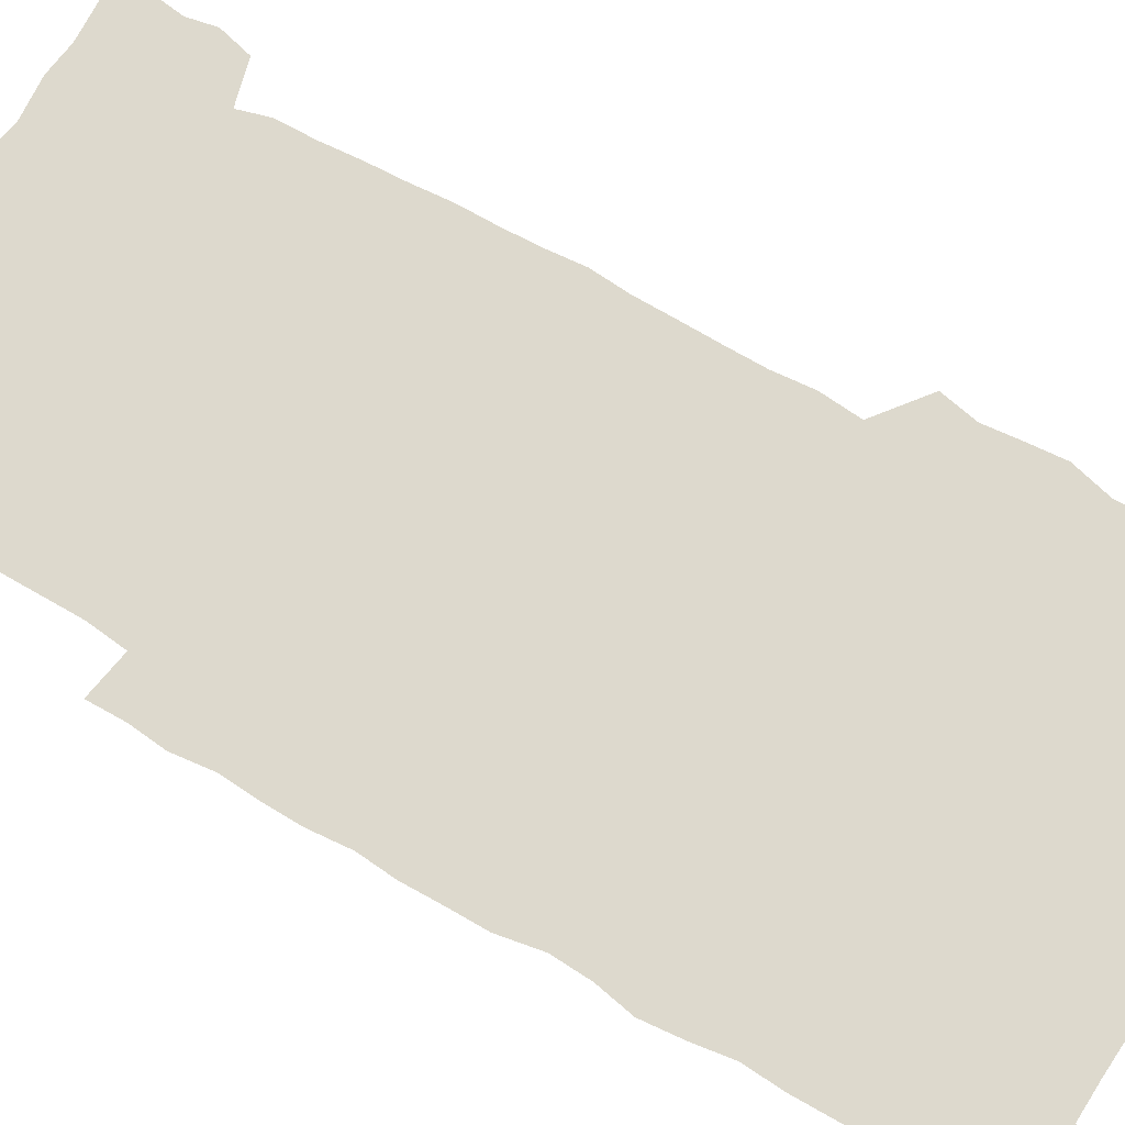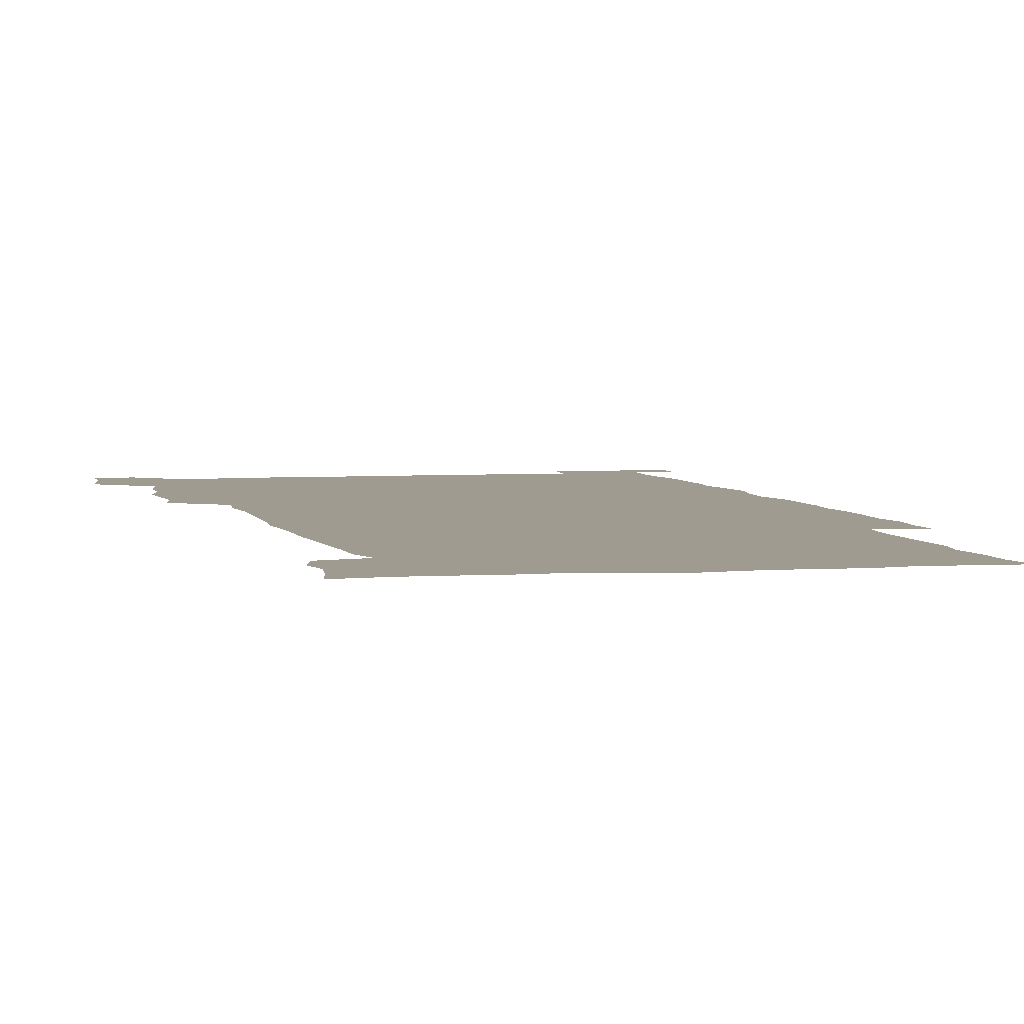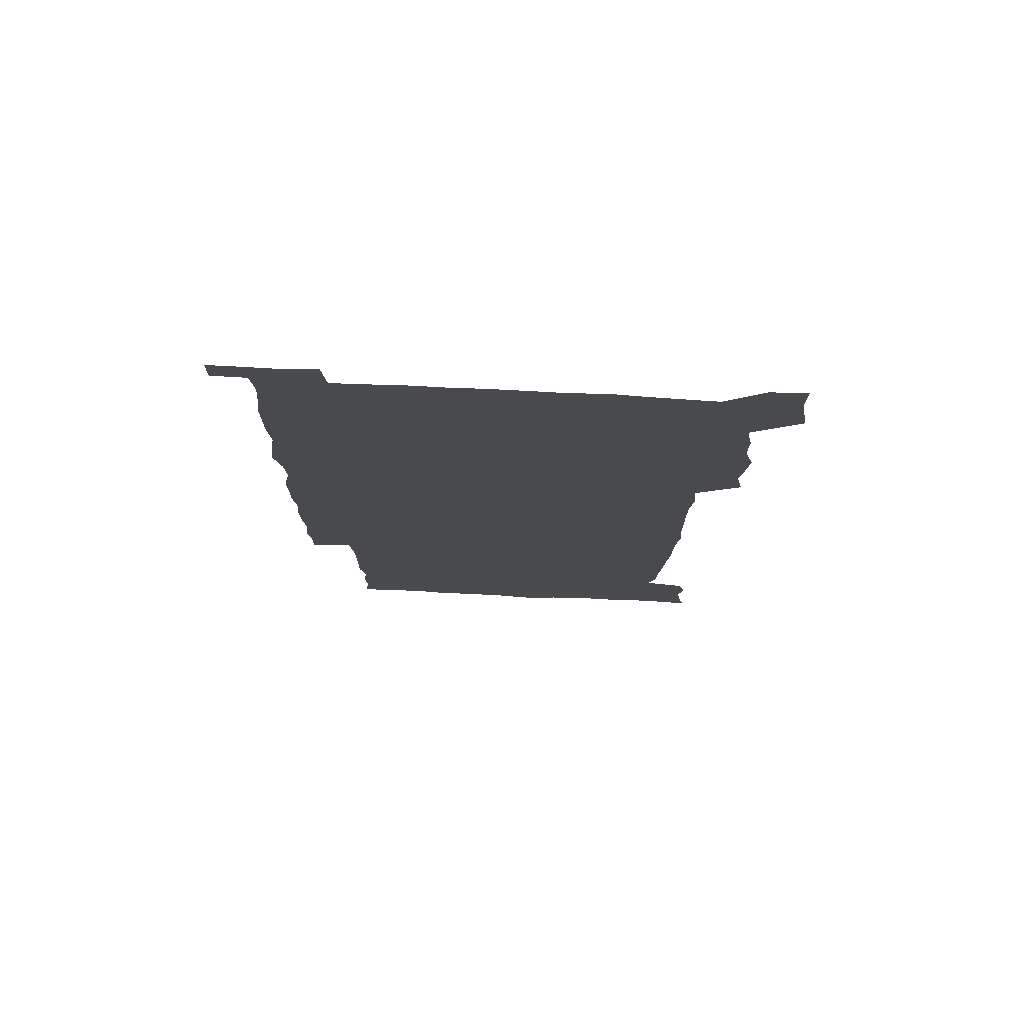
<metadata>
{"format":"obj","ext":"obj","renderer":"f3d","projection":"perspective","resolution":1024,"background":"white","views":[{"elev":72.0,"azim":120.0,"up":"+Z"},{"elev":4.0,"azim":-13.6,"up":"+Z"},{"elev":77.0,"azim":-177.3,"up":"+Y"}]}
</metadata>
<code>
v 445.5 559.1 0
v 447.8 572.5 0
v 449.7 586 0
v 449.7 600 0
v 461.4 163.6 0
v 464.2 177.3 0
v 466 191 0
v 463.8 202.5 0
v 467.2 215.9 0
v 458.7 450.5 0
v 461.7 465.3 0
v 460.3 479.8 0
v 459.1 494.4 0
v 463.1 510.2 0
v 463.1 525.6 0
v 465.8 541.3 0
v 465 556.5 0
v 465.8 570.6 0
v 465.8 584.6 0
v 464.7 599 0
v 475.9 165.5 0
v 480.2 180.2 0
v 483.9 194.5 0
v 481.3 205.8 0
v 485 220.6 0
v 481.6 232.7 0
v 481.3 248.5 0
v 480.1 263.9 0
v 479.4 279.9 0
v 478.2 295.2 0
v 478.2 310.7 0
v 477.6 325.9 0
v 476.4 340.5 0
v 477.6 356.1 0
v 477.7 371.6 0
v 477.9 387.5 0
v 478 403.4 0
v 476.6 419.2 0
v 478 435.4 0
v 477.2 450.6 0
v 479.4 465.7 0
v 477.4 480.6 0
v 480.2 495.7 0
v 480.8 510.5 0
v 479.7 525.4 0
v 482.7 540.1 0
v 481.4 555.3 0
v 480.9 569.9 0
v 481 583.7 0
v 490.6 166.3 0
v 494.7 181.2 0
v 495.5 194.3 0
v 497 208.5 0
v 499.3 224.3 0
v 496.6 237.1 0
v 498.7 253.9 0
v 497.7 268.7 0
v 498.1 284.4 0
v 497.9 299.5 0
v 496.7 314.1 0
v 496.1 329.1 0
v 496 344.3 0
v 495.5 359.2 0
v 496.5 375 0
v 496.6 390.1 0
v 495.8 405.2 0
v 496 420.5 0
v 495.8 435.8 0
v 495.1 450.9 0
v 496.4 466.1 0
v 497 481 0
v 496.5 495.8 0
v 497.8 510.5 0
v 497.5 525.2 0
v 498 539.7 0
v 498.7 553.8 0
v 496.6 569.3 0
v 495 584.6 0
v 504.2 164.5 0
v 508.6 180.6 0
v 509.4 194.5 0
v 515.2 214.2 0
v 515.1 228 0
v 514.5 242 0
v 513.7 256.2 0
v 513.6 271.3 0
v 514.5 287.1 0
v 512.7 301 0
v 512.2 315.8 0
v 512.5 331.2 0
v 511 345.5 0
v 511.6 360.7 0
v 513.4 377 0
v 512.8 391.4 0
v 512.4 406.2 0
v 511.7 421 0
v 512.5 436.3 0
v 512.8 451.4 0
v 512.7 466.3 0
v 513.2 481.1 0
v 512.8 495.8 0
v 512.6 510.5 0
v 512.8 525 0
v 512.9 539.5 0
v 513 553.9 0
v 512 568.8 0
v 509.4 585.7 0
v 521.7 165.9 0
v 524 181.3 0
v 527.3 199.2 0
v 529.2 215.5 0
v 528.7 228.5 0
v 530.4 244.9 0
v 528.5 257.8 0
v 528.7 272.9 0
v 528.5 287.7 0
v 528 302.4 0
v 526.8 316.6 0
v 528.2 333 0
v 528.2 347.7 0
v 527.1 362 0
v 527.4 376.9 0
v 527.9 392.1 0
v 527.6 406.6 0
v 527.8 421.4 0
v 526.5 436.3 0
v 527.7 451.7 0
v 528 466.4 0
v 528 481 0
v 528.2 495.7 0
v 527.9 510.3 0
v 527.7 524.9 0
v 528.6 539 0
v 527.7 554 0
v 526.4 569.5 0
v 523.8 587.4 0
v 536.4 163 0
v 540.3 183.5 0
v 541.7 199.3 0
v 542.4 214.2 0
v 543.5 230.6 0
v 543.6 245 0
v 542.9 258.4 0
v 543.2 273.2 0
v 543.3 288.6 0
v 542.7 303.3 0
v 542.3 318 0
v 542.3 333 0
v 542.5 348.2 0
v 542.2 362.8 0
v 542.1 377.4 0
v 542 392 0
v 541.3 406.1 0
v 543 422.3 0
v 542.1 436.8 0
v 542.6 451.8 0
v 542.5 466.5 0
v 541.6 481.2 0
v 542.7 495.9 0
v 542.5 510.4 0
v 543.2 524.7 0
v 542.5 540 0
v 542.2 554.4 0
v 541.4 569.6 0
v 539.9 585.9 0
v 551.5 158.6 0
v 554.8 181.3 0
v 555.7 197.7 0
v 556.6 214.5 0
v 557.3 230.6 0
v 557.2 244.7 0
v 557.7 259.6 0
v 557.1 272.7 0
v 557.6 290.2 0
v 557 303.8 0
v 556.7 318.3 0
v 556.7 333.2 0
v 556.6 348.1 0
v 556.5 363 0
v 556.5 377.7 0
v 556.6 392.2 0
v 556.9 407.4 0
v 557 422.2 0
v 556.9 437 0
v 557.2 451.9 0
v 557.4 466.6 0
v 556.9 481.3 0
v 557.5 495.9 0
v 557.1 510.5 0
v 557.2 524.8 0
v 557.1 539.6 0
v 556.8 554.5 0
v 556.4 569.4 0
v 555 586.5 0
v 568.5 161.7 0
v 570.1 182.5 0
v 570.8 199.5 0
v 571.1 216.3 0
v 571.2 230.1 0
v 571.3 246 0
v 571.2 259.4 0
v 571 272.8 0
v 571.2 290.2 0
v 571.4 304.3 0
v 571.2 318.7 0
v 571.2 333.9 0
v 571 348.5 0
v 570.8 363.3 0
v 570.4 377.1 0
v 571.5 393.3 0
v 571.4 407.7 0
v 571.5 422.1 0
v 571.4 436.9 0
v 571.4 451.5 0
v 571.6 466.8 0
v 571.6 481.3 0
v 571.7 495.9 0
v 571.6 510.4 0
v 571.4 525.2 0
v 571.8 539.3 0
v 571.3 555.3 0
v 571.2 570 0
v 570.3 586.7 0
v 585 162.2 0
v 585 182.4 0
v 585.6 197.4 0
v 585.3 214.5 0
v 585.3 230.4 0
v 585.5 244.4 0
v 585.1 259.3 0
v 585.3 272.9 0
v 586.1 287.8 0
v 585.6 304.4 0
v 585.5 318.6 0
v 585.4 333.8 0
v 585.3 348.7 0
v 585.1 363.8 0
v 585.4 378.7 0
v 585.4 393.2 0
v 585.4 408.1 0
v 585.8 422.2 0
v 585.8 436.9 0
v 585.8 451.6 0
v 585.9 466.5 0
v 586.1 481.2 0
v 586.1 495.9 0
v 586 510.5 0
v 586.1 525 0
v 586.2 540 0
v 586.4 554.4 0
v 586.3 569.8 0
v 585.9 586 0
v 601.1 161.3 0
v 600.2 179.8 0
v 600.3 196.7 0
v 599.4 215.2 0
v 599.7 229.2 0
v 599.8 243.8 0
v 599.7 258.6 0
v 599.4 274.5 0
v 600.5 287.5 0
v 599.7 304.3 0
v 599.7 318.7 0
v 599.8 332.9 0
v 599.5 349.3 0
v 599.3 364 0
v 599.5 378.6 0
v 599.6 393.1 0
v 600.1 407.7 0
v 600 422.4 0
v 600.1 436.9 0
v 600.2 451.4 0
v 600.5 465.8 0
v 600.6 481.1 0
v 600.6 495.9 0
v 600.5 510.5 0
v 600.7 525.3 0
v 600.8 539.8 0
v 601.2 554.8 0
v 601.2 569.7 0
v 601.2 586.5 0
v 616.3 164.1 0
v 614.1 183.8 0
v 615.3 196.2 0
v 614.1 213.1 0
v 614.1 228 0
v 614.6 242.4 0
v 614.7 257.3 0
v 614.3 273.1 0
v 614.5 287.8 0
v 613.5 304.6 0
v 614.1 318.5 0
v 613.8 333.7 0
v 614.1 348.2 0
v 613.8 363.3 0
v 614 377.9 0
v 614.1 392.6 0
v 614.3 407.4 0
v 614.7 422 0
v 614.5 436.7 0
v 615.1 451.4 0
v 614.5 467.4 0
v 615.5 481.6 0
v 615 496.1 0
v 615.2 510.7 0
v 615.3 525.3 0
v 614.7 539.3 0
v 615.9 555.2 0
v 615.8 569.2 0
v 616.4 585.5 0
v 632 162.5 0
v 629.3 180.8 0
v 629.8 194.7 0
v 628.8 211 0
v 628.5 226.4 0
v 629.4 240.7 0
v 629.4 256.2 0
v 629.1 272.3 0
v 629.2 287.7 0
v 627.7 303.6 0
v 628.9 317.6 0
v 628.8 332.4 0
v 628.5 347.6 0
v 628.8 362.2 0
v 628.3 377.3 0
v 629 391.8 0
v 629.6 406.5 0
v 630.2 421.3 0
v 629.8 436.5 0
v 629.7 451.5 0
v 628.6 466.7 0
v 630.5 481.3 0
v 630.3 496 0
v 631.5 511 0
v 630.8 525.7 0
v 630.1 540.4 0
v 630.7 555.2 0
v 630.5 569.6 0
v 631.2 584.9 0
v 632.8 602.4 0
v 646.4 162 0
v 644.3 178.2 0
v 645 191.8 0
v 643.5 208.3 0
v 645.8 221.8 0
v 645.5 237.2 0
v 645.5 253 0
v 645.4 269.4 0
v 647.1 285 0
v 645 301 0
v 644.8 315.9 0
v 643.6 331.3 0
v 644.9 345.6 0
v 644.2 360.9 0
v 645.4 375.4 0
v 645.7 390.3 0
v 646.7 405.1 0
v 645.8 420.5 0
v 646.2 435.5 0
v 645.7 451 0
v 645.8 466.3 0
v 644.6 481.3 0
v 645.4 495.7 0
v 647.2 511.1 0
v 646.1 526.1 0
v 644.8 540.5 0
v 646.5 555.7 0
v 645 570 0
v 645.6 584.8 0
v 647 600.6 0
v 665.5 281.8 0
v 665.3 296.5 0
v 666.7 310.7 0
v 665 326.6 0
v 666 341.4 0
v 666.2 356.7 0
v 664.9 372.5 0
v 666.1 387.4 0
v 665.8 402.6 0
v 665.8 417.8 0
v 662.8 434.6 0
v 663.6 449.8 0
v 666.4 464.8 0
v 665 480.3 0
v 662.7 495.9 0
v 663.7 511.3 0
v 663.6 526.5 0
v 663.3 541.6 0
v 661.6 556.6 0
v 660.4 571.2 0
v 661.6 587.1 0
v 661.8 601.2 0
v 676.4 587.5 0
v 676.3 601.4 0
f 16 17 1
f 1 17 2
f 17 18 2
f 2 18 3
f 18 19 3
f 3 19 4
f 19 20 4
f 5 21 6
f 21 22 6
f 6 22 7
f 22 23 7
f 7 23 8
f 23 24 8
f 8 24 9
f 24 25 9
f 39 40 10
f 10 40 11
f 40 41 11
f 11 41 12
f 41 42 12
f 12 42 13
f 42 43 13
f 13 43 14
f 43 44 14
f 14 44 15
f 44 45 15
f 15 45 16
f 45 46 16
f 16 46 17
f 46 47 17
f 17 47 18
f 47 48 18
f 18 48 19
f 48 49 19
f 19 49 20
f 21 50 22
f 50 51 22
f 22 51 23
f 51 52 23
f 23 52 24
f 52 53 24
f 24 53 25
f 53 54 25
f 25 54 26
f 54 55 26
f 26 55 27
f 55 56 27
f 27 56 28
f 56 57 28
f 28 57 29
f 57 58 29
f 29 58 30
f 58 59 30
f 30 59 31
f 59 60 31
f 31 60 32
f 60 61 32
f 32 61 33
f 61 62 33
f 33 62 34
f 62 63 34
f 34 63 35
f 63 64 35
f 35 64 36
f 64 65 36
f 36 65 37
f 65 66 37
f 37 66 38
f 66 67 38
f 38 67 39
f 67 68 39
f 39 68 40
f 68 69 40
f 40 69 41
f 69 70 41
f 41 70 42
f 70 71 42
f 42 71 43
f 71 72 43
f 43 72 44
f 72 73 44
f 44 73 45
f 73 74 45
f 45 74 46
f 74 75 46
f 46 75 47
f 75 76 47
f 47 76 48
f 76 77 48
f 48 77 49
f 77 78 49
f 50 79 51
f 79 80 51
f 51 80 52
f 80 81 52
f 52 81 53
f 81 82 53
f 53 82 54
f 82 83 54
f 54 83 55
f 83 84 55
f 55 84 56
f 84 85 56
f 56 85 57
f 85 86 57
f 57 86 58
f 86 87 58
f 58 87 59
f 87 88 59
f 59 88 60
f 88 89 60
f 60 89 61
f 89 90 61
f 61 90 62
f 90 91 62
f 62 91 63
f 91 92 63
f 63 92 64
f 92 93 64
f 64 93 65
f 93 94 65
f 65 94 66
f 94 95 66
f 66 95 67
f 95 96 67
f 67 96 68
f 96 97 68
f 68 97 69
f 97 98 69
f 69 98 70
f 98 99 70
f 70 99 71
f 99 100 71
f 71 100 72
f 100 101 72
f 72 101 73
f 101 102 73
f 73 102 74
f 102 103 74
f 74 103 75
f 103 104 75
f 75 104 76
f 104 105 76
f 76 105 77
f 105 106 77
f 77 106 78
f 106 107 78
f 79 108 80
f 108 109 80
f 80 109 81
f 109 110 81
f 81 110 82
f 110 111 82
f 82 111 83
f 111 112 83
f 83 112 84
f 112 113 84
f 84 113 85
f 113 114 85
f 85 114 86
f 114 115 86
f 86 115 87
f 115 116 87
f 87 116 88
f 116 117 88
f 88 117 89
f 117 118 89
f 89 118 90
f 118 119 90
f 90 119 91
f 119 120 91
f 91 120 92
f 120 121 92
f 92 121 93
f 121 122 93
f 93 122 94
f 122 123 94
f 94 123 95
f 123 124 95
f 95 124 96
f 124 125 96
f 96 125 97
f 125 126 97
f 97 126 98
f 126 127 98
f 98 127 99
f 127 128 99
f 99 128 100
f 128 129 100
f 100 129 101
f 129 130 101
f 101 130 102
f 130 131 102
f 102 131 103
f 131 132 103
f 103 132 104
f 132 133 104
f 104 133 105
f 133 134 105
f 105 134 106
f 134 135 106
f 106 135 107
f 135 136 107
f 108 137 109
f 137 138 109
f 109 138 110
f 138 139 110
f 110 139 111
f 139 140 111
f 111 140 112
f 140 141 112
f 112 141 113
f 141 142 113
f 113 142 114
f 142 143 114
f 114 143 115
f 143 144 115
f 115 144 116
f 144 145 116
f 116 145 117
f 145 146 117
f 117 146 118
f 146 147 118
f 118 147 119
f 147 148 119
f 119 148 120
f 148 149 120
f 120 149 121
f 149 150 121
f 121 150 122
f 150 151 122
f 122 151 123
f 151 152 123
f 123 152 124
f 152 153 124
f 124 153 125
f 153 154 125
f 125 154 126
f 154 155 126
f 126 155 127
f 155 156 127
f 127 156 128
f 156 157 128
f 128 157 129
f 157 158 129
f 129 158 130
f 158 159 130
f 130 159 131
f 159 160 131
f 131 160 132
f 160 161 132
f 132 161 133
f 161 162 133
f 133 162 134
f 162 163 134
f 134 163 135
f 163 164 135
f 135 164 136
f 164 165 136
f 137 166 138
f 166 167 138
f 138 167 139
f 167 168 139
f 139 168 140
f 168 169 140
f 140 169 141
f 169 170 141
f 141 170 142
f 170 171 142
f 142 171 143
f 171 172 143
f 143 172 144
f 172 173 144
f 144 173 145
f 173 174 145
f 145 174 146
f 174 175 146
f 146 175 147
f 175 176 147
f 147 176 148
f 176 177 148
f 148 177 149
f 177 178 149
f 149 178 150
f 178 179 150
f 150 179 151
f 179 180 151
f 151 180 152
f 180 181 152
f 152 181 153
f 181 182 153
f 153 182 154
f 182 183 154
f 154 183 155
f 183 184 155
f 155 184 156
f 184 185 156
f 156 185 157
f 185 186 157
f 157 186 158
f 186 187 158
f 158 187 159
f 187 188 159
f 159 188 160
f 188 189 160
f 160 189 161
f 189 190 161
f 161 190 162
f 190 191 162
f 162 191 163
f 191 192 163
f 163 192 164
f 192 193 164
f 164 193 165
f 193 194 165
f 166 195 167
f 195 196 167
f 167 196 168
f 196 197 168
f 168 197 169
f 197 198 169
f 169 198 170
f 198 199 170
f 170 199 171
f 199 200 171
f 171 200 172
f 200 201 172
f 172 201 173
f 201 202 173
f 173 202 174
f 202 203 174
f 174 203 175
f 203 204 175
f 175 204 176
f 204 205 176
f 176 205 177
f 205 206 177
f 177 206 178
f 206 207 178
f 178 207 179
f 207 208 179
f 179 208 180
f 208 209 180
f 180 209 181
f 209 210 181
f 181 210 182
f 210 211 182
f 182 211 183
f 211 212 183
f 183 212 184
f 212 213 184
f 184 213 185
f 213 214 185
f 185 214 186
f 214 215 186
f 186 215 187
f 215 216 187
f 187 216 188
f 216 217 188
f 188 217 189
f 217 218 189
f 189 218 190
f 218 219 190
f 190 219 191
f 219 220 191
f 191 220 192
f 220 221 192
f 192 221 193
f 221 222 193
f 193 222 194
f 222 223 194
f 195 224 196
f 224 225 196
f 196 225 197
f 225 226 197
f 197 226 198
f 226 227 198
f 198 227 199
f 227 228 199
f 199 228 200
f 228 229 200
f 200 229 201
f 229 230 201
f 201 230 202
f 230 231 202
f 202 231 203
f 231 232 203
f 203 232 204
f 232 233 204
f 204 233 205
f 233 234 205
f 205 234 206
f 234 235 206
f 206 235 207
f 235 236 207
f 207 236 208
f 236 237 208
f 208 237 209
f 237 238 209
f 209 238 210
f 238 239 210
f 210 239 211
f 239 240 211
f 211 240 212
f 240 241 212
f 212 241 213
f 241 242 213
f 213 242 214
f 242 243 214
f 214 243 215
f 243 244 215
f 215 244 216
f 244 245 216
f 216 245 217
f 245 246 217
f 217 246 218
f 246 247 218
f 218 247 219
f 247 248 219
f 219 248 220
f 248 249 220
f 220 249 221
f 249 250 221
f 221 250 222
f 250 251 222
f 222 251 223
f 251 252 223
f 224 253 225
f 253 254 225
f 225 254 226
f 254 255 226
f 226 255 227
f 255 256 227
f 227 256 228
f 256 257 228
f 228 257 229
f 257 258 229
f 229 258 230
f 258 259 230
f 230 259 231
f 259 260 231
f 231 260 232
f 260 261 232
f 232 261 233
f 261 262 233
f 233 262 234
f 262 263 234
f 234 263 235
f 263 264 235
f 235 264 236
f 264 265 236
f 236 265 237
f 265 266 237
f 237 266 238
f 266 267 238
f 238 267 239
f 267 268 239
f 239 268 240
f 268 269 240
f 240 269 241
f 269 270 241
f 241 270 242
f 270 271 242
f 242 271 243
f 271 272 243
f 243 272 244
f 272 273 244
f 244 273 245
f 273 274 245
f 245 274 246
f 274 275 246
f 246 275 247
f 275 276 247
f 247 276 248
f 276 277 248
f 248 277 249
f 277 278 249
f 249 278 250
f 278 279 250
f 250 279 251
f 279 280 251
f 251 280 252
f 280 281 252
f 253 282 254
f 282 283 254
f 254 283 255
f 283 284 255
f 255 284 256
f 284 285 256
f 256 285 257
f 285 286 257
f 257 286 258
f 286 287 258
f 258 287 259
f 287 288 259
f 259 288 260
f 288 289 260
f 260 289 261
f 289 290 261
f 261 290 262
f 290 291 262
f 262 291 263
f 291 292 263
f 263 292 264
f 292 293 264
f 264 293 265
f 293 294 265
f 265 294 266
f 294 295 266
f 266 295 267
f 295 296 267
f 267 296 268
f 296 297 268
f 268 297 269
f 297 298 269
f 269 298 270
f 298 299 270
f 270 299 271
f 299 300 271
f 271 300 272
f 300 301 272
f 272 301 273
f 301 302 273
f 273 302 274
f 302 303 274
f 274 303 275
f 303 304 275
f 275 304 276
f 304 305 276
f 276 305 277
f 305 306 277
f 277 306 278
f 306 307 278
f 278 307 279
f 307 308 279
f 279 308 280
f 308 309 280
f 280 309 281
f 309 310 281
f 282 311 283
f 311 312 283
f 283 312 284
f 312 313 284
f 284 313 285
f 313 314 285
f 285 314 286
f 314 315 286
f 286 315 287
f 315 316 287
f 287 316 288
f 316 317 288
f 288 317 289
f 317 318 289
f 289 318 290
f 318 319 290
f 290 319 291
f 319 320 291
f 291 320 292
f 320 321 292
f 292 321 293
f 321 322 293
f 293 322 294
f 322 323 294
f 294 323 295
f 323 324 295
f 295 324 296
f 324 325 296
f 296 325 297
f 325 326 297
f 297 326 298
f 326 327 298
f 298 327 299
f 327 328 299
f 299 328 300
f 328 329 300
f 300 329 301
f 329 330 301
f 301 330 302
f 330 331 302
f 302 331 303
f 331 332 303
f 303 332 304
f 332 333 304
f 304 333 305
f 333 334 305
f 305 334 306
f 334 335 306
f 306 335 307
f 335 336 307
f 307 336 308
f 336 337 308
f 308 337 309
f 337 338 309
f 309 338 310
f 338 339 310
f 311 341 312
f 341 342 312
f 312 342 313
f 342 343 313
f 313 343 314
f 343 344 314
f 314 344 315
f 344 345 315
f 315 345 316
f 345 346 316
f 316 346 317
f 346 347 317
f 317 347 318
f 347 348 318
f 318 348 319
f 348 349 319
f 319 349 320
f 349 350 320
f 320 350 321
f 350 351 321
f 321 351 322
f 351 352 322
f 322 352 323
f 352 353 323
f 323 353 324
f 353 354 324
f 324 354 325
f 354 355 325
f 325 355 326
f 355 356 326
f 326 356 327
f 356 357 327
f 327 357 328
f 357 358 328
f 328 358 329
f 358 359 329
f 329 359 330
f 359 360 330
f 330 360 331
f 360 361 331
f 331 361 332
f 361 362 332
f 332 362 333
f 362 363 333
f 333 363 334
f 363 364 334
f 334 364 335
f 364 365 335
f 335 365 336
f 365 366 336
f 336 366 337
f 366 367 337
f 337 367 338
f 367 368 338
f 338 368 339
f 368 369 339
f 339 369 340
f 369 370 340
f 349 371 350
f 371 372 350
f 350 372 351
f 372 373 351
f 351 373 352
f 373 374 352
f 352 374 353
f 374 375 353
f 353 375 354
f 375 376 354
f 354 376 355
f 376 377 355
f 355 377 356
f 377 378 356
f 356 378 357
f 378 379 357
f 357 379 358
f 379 380 358
f 358 380 359
f 380 381 359
f 359 381 360
f 381 382 360
f 360 382 361
f 382 383 361
f 361 383 362
f 383 384 362
f 362 384 363
f 384 385 363
f 363 385 364
f 385 386 364
f 364 386 365
f 386 387 365
f 365 387 366
f 387 388 366
f 366 388 367
f 388 389 367
f 367 389 368
f 389 390 368
f 368 390 369
f 390 391 369
f 369 391 370
f 391 392 370
f 391 393 392
f 393 394 392

</code>
